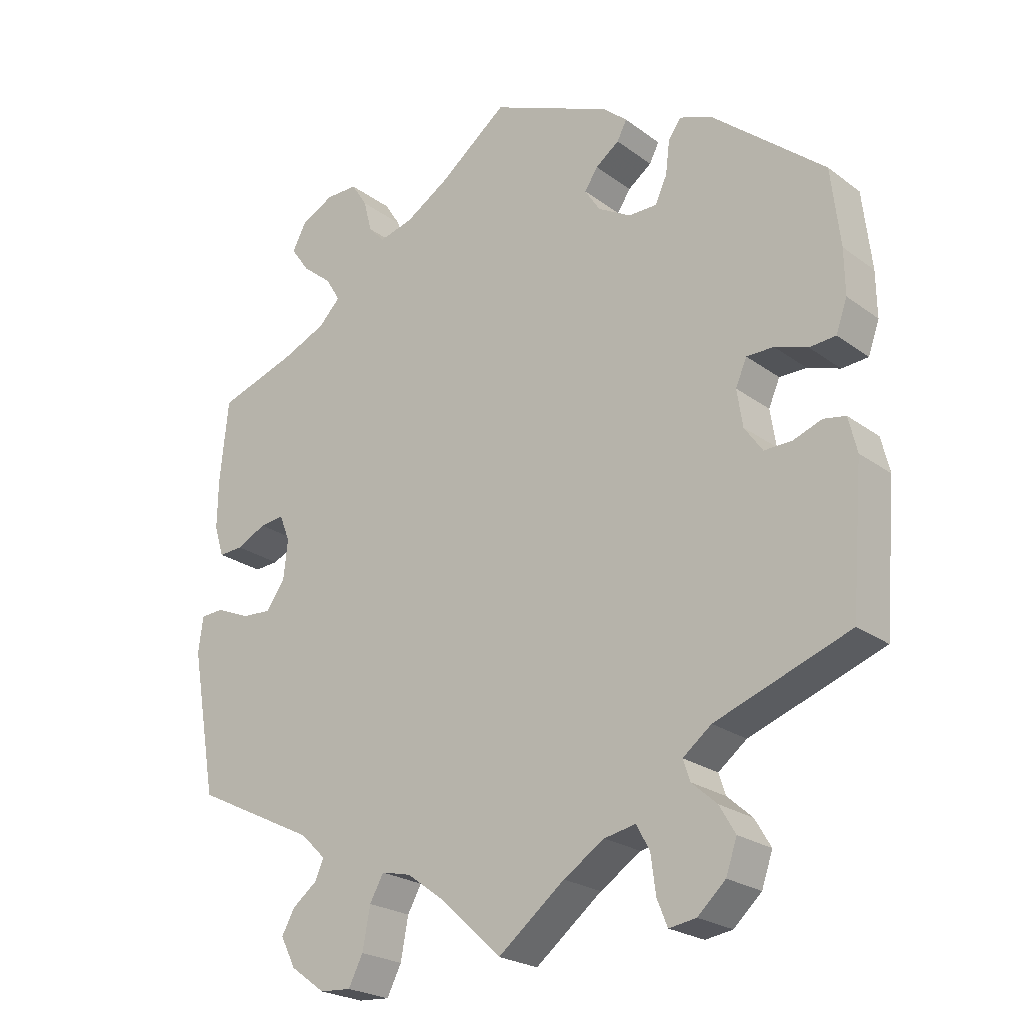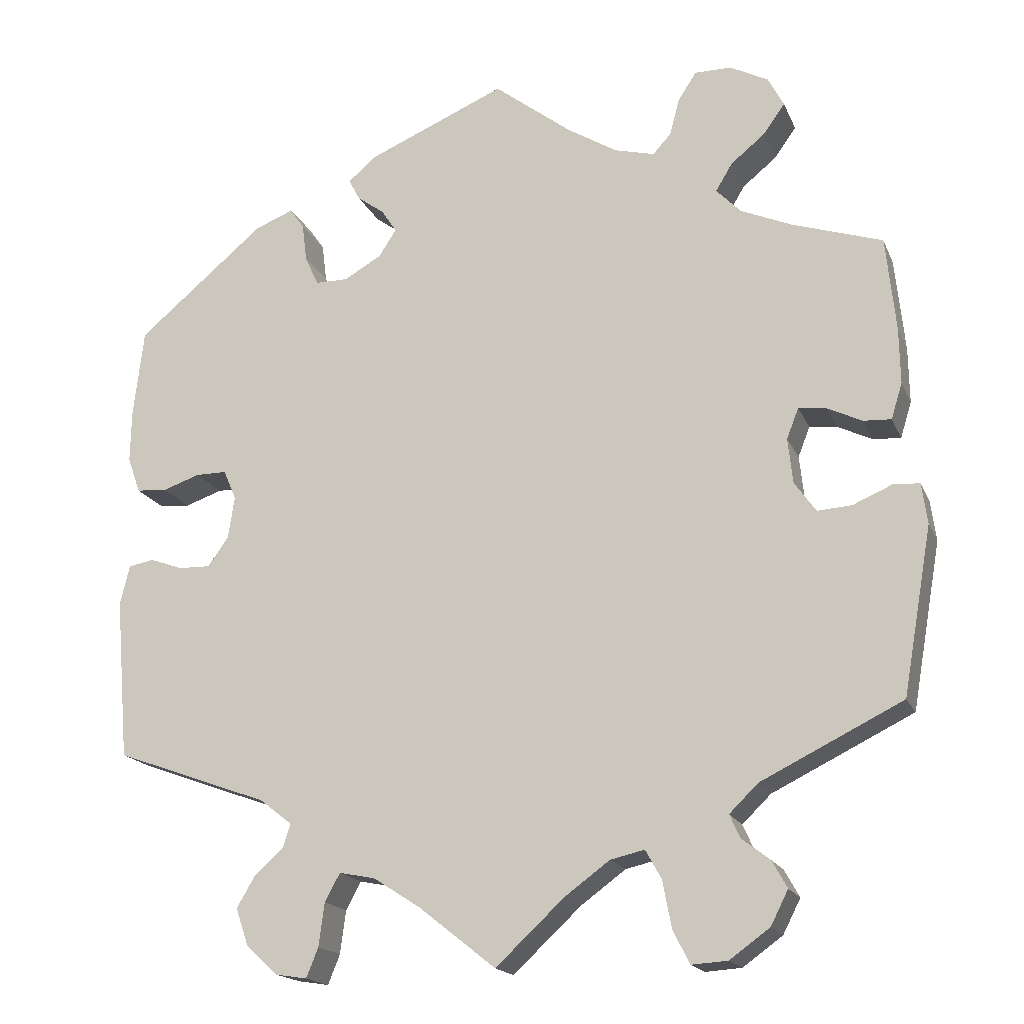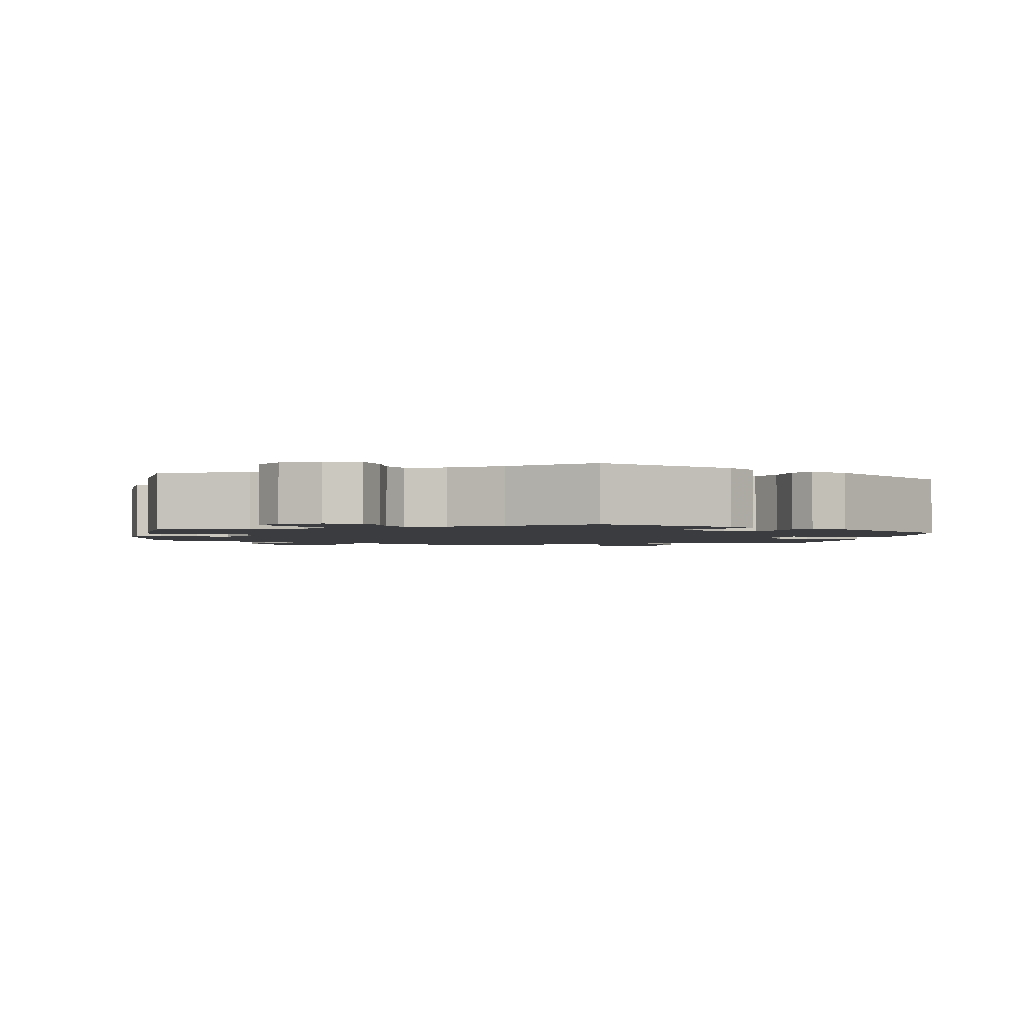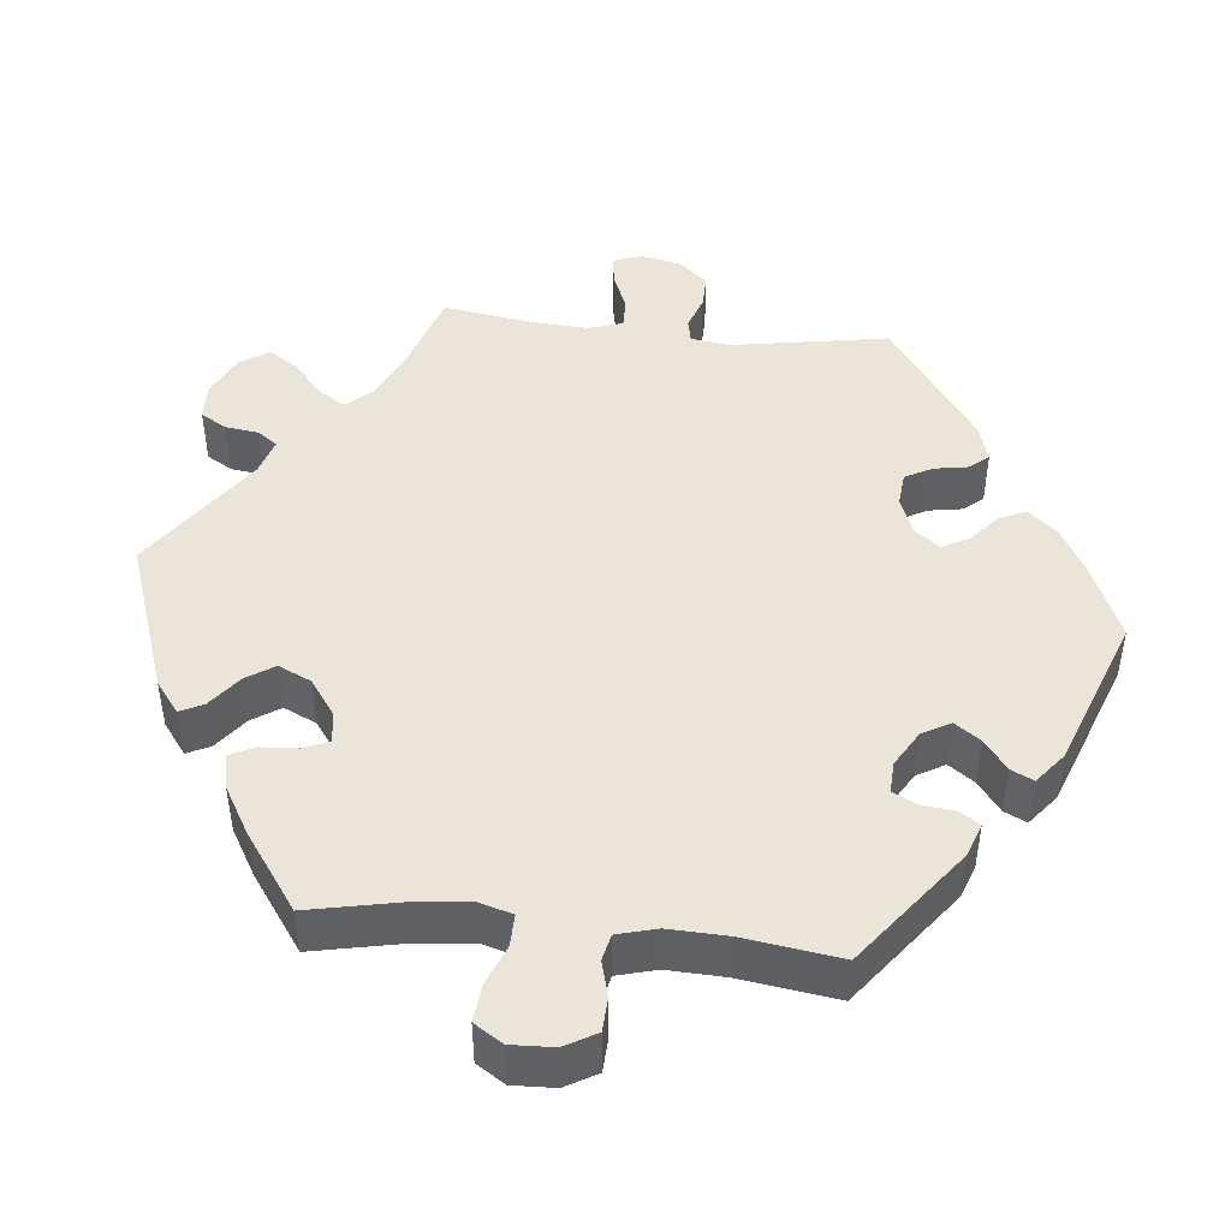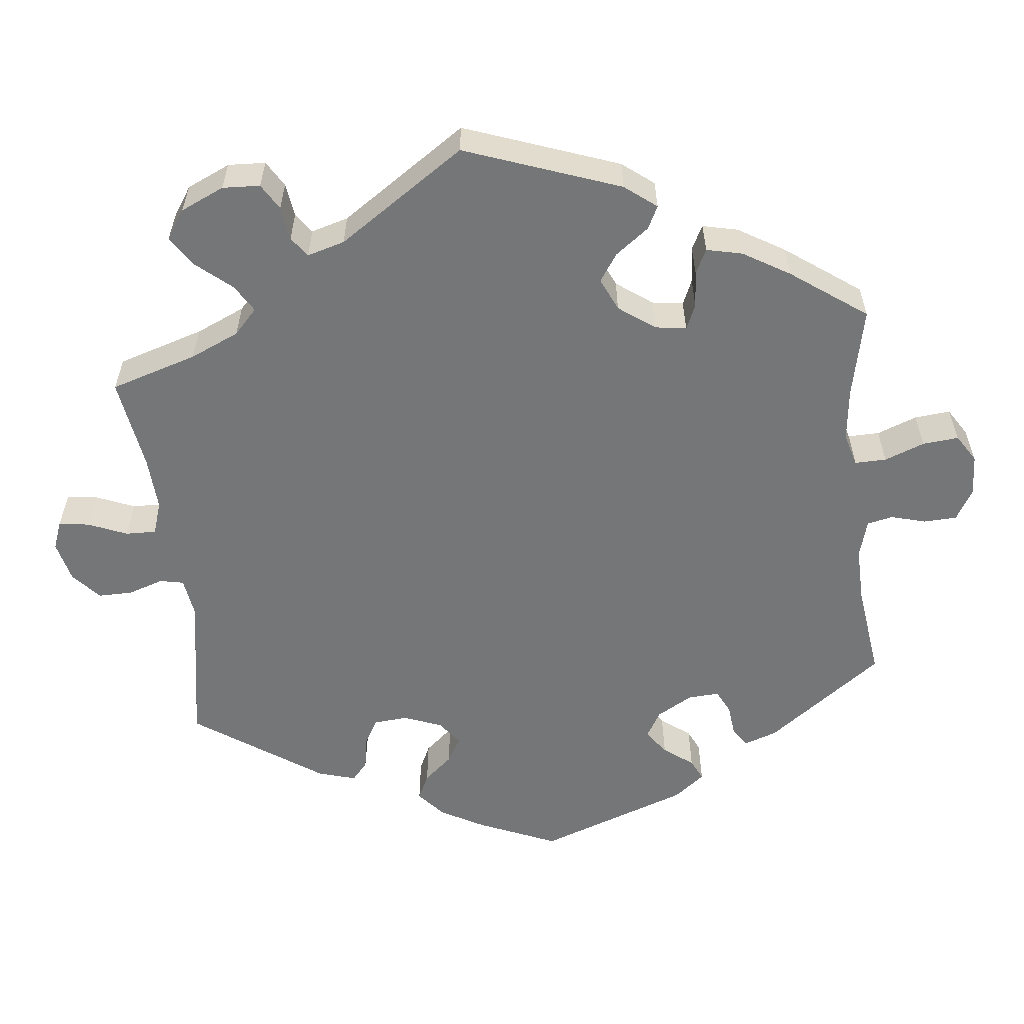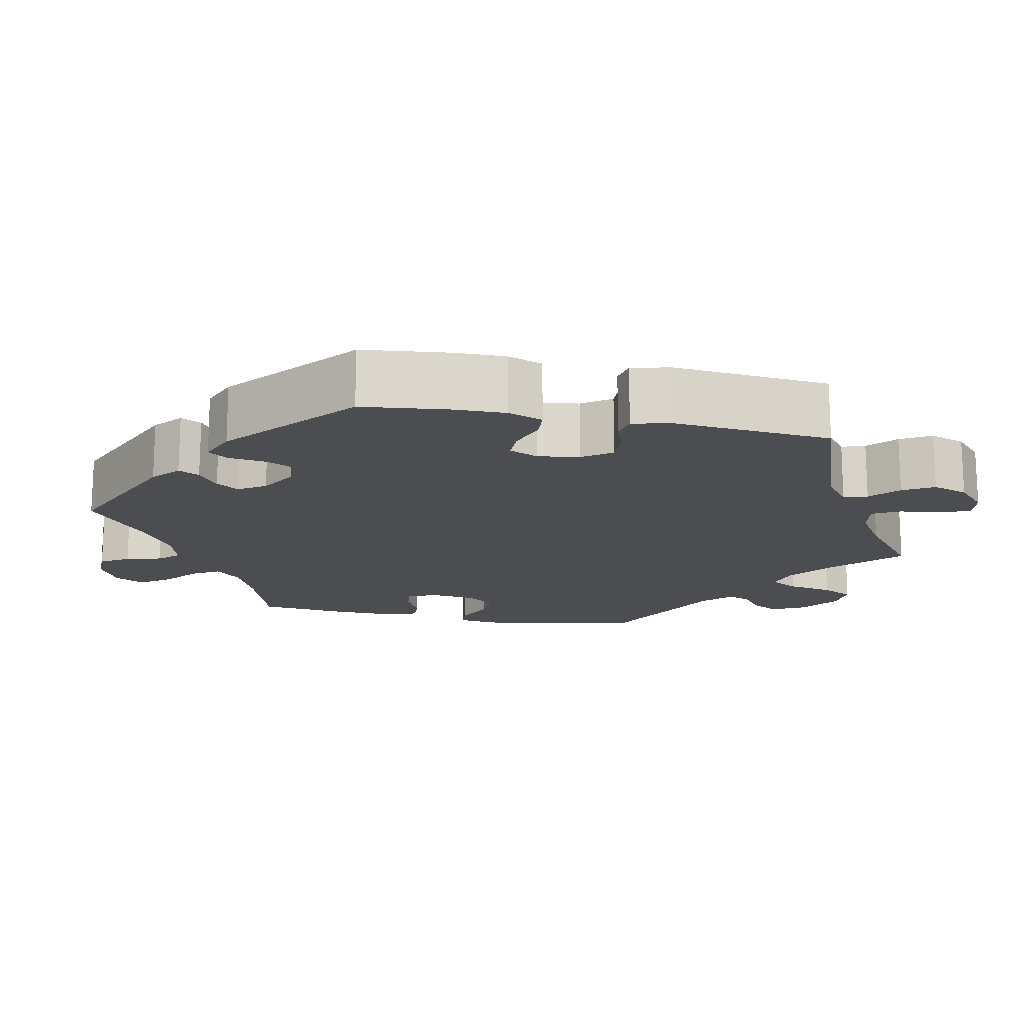
<metadata>
{"format":"obj","ext":"obj","renderer":"f3d","projection":"perspective","resolution":1024,"background":"white","views":[{"elev":-23.3,"azim":39.3,"up":"+Z"},{"elev":-17.8,"azim":-162.0,"up":"+Z"},{"elev":-2.1,"azim":-9.1,"up":"+Y"},{"elev":45.3,"azim":-23.7,"up":"+Y"},{"elev":-56.7,"azim":-113.7,"up":"+Y"},{"elev":-16.1,"azim":78.2,"up":"+Y"}]}
</metadata>
<code>
v -0.086 0.07 -0.498
v -0.142 0.07 -0.457
v -0.185 0.07 -0.447
v -0.205 0.07 -0.483
v -0.216 0.07 -0.542
v -0.237 0.07 -0.583
v -0.282 0.07 -0.58
v -0.332 0.07 -0.544
v -0.354 0.07 -0.501
v -0.335 0.07 -0.467
v -0.3 0.07 -0.44
v -0.287 0.07 -0.411
v -0.323 0.07 -0.376
v -0.5 0.07 -0.289
v -0.537 0.07 -0.08
v -0.53 0.07 -0.029
v -0.497 0.07 -0.027
v -0.448 0.07 -0.048
v -0.405 0.07 -0.051
v -0.378 0.07 -0.013
v -0.372 0.07 0.044
v -0.387 0.07 0.082
v -0.422 0.07 0.078
v -0.465 0.07 0.057
v -0.5 0.07 0.055
v -0.514 0.07 0.1
v -0.513 0.07 0.17
v -0.501 0.07 0.289
v -0.388 0.07 0.326
v -0.324 0.07 0.354
v -0.293 0.07 0.386
v -0.314 0.07 0.421
v -0.357 0.07 0.456
v -0.384 0.07 0.494
v -0.364 0.07 0.532
v -0.316 0.07 0.557
v -0.27 0.07 0.557
v -0.247 0.07 0.521
v -0.235 0.07 0.475
v -0.212 0.07 0.45
v -0.162 0.07 0.463
v -0.099 0.07 0.502
v -0.001 0.07 0.578
v 0.173 0.07 0.504
v 0.208 0.07 0.474
v 0.194 0.07 0.447
v 0.16 0.07 0.422
v 0.141 0.07 0.393
v 0.163 0.07 0.359
v 0.21 0.07 0.332
v 0.251 0.07 0.332
v 0.268 0.07 0.369
v 0.274 0.07 0.417
v 0.292 0.07 0.443
v 0.34 0.07 0.424
v 0.501 0.07 0.289
v 0.514 0.07 0.177
v 0.515 0.07 0.112
v 0.499 0.07 0.067
v 0.461 0.07 0.064
v 0.414 0.07 0.08
v 0.375 0.07 0.08
v 0.359 0.07 0.043
v 0.367 0.07 -0.01
v 0.393 0.07 -0.047
v 0.433 0.07 -0.046
v 0.474 0.07 -0.031
v 0.506 0.07 -0.037
v 0.518 0.07 -0.087
v 0.501 0.07 -0.289
v 0.308 0.07 -0.359
v 0.267 0.07 -0.391
v 0.277 0.07 -0.421
v 0.313 0.07 -0.453
v 0.336 0.07 -0.492
v 0.32 0.07 -0.538
v 0.28 0.07 -0.575
v 0.241 0.07 -0.581
v 0.226 0.07 -0.544
v 0.219 0.07 -0.49
v 0.2 0.07 -0.455
v 0.155 0.07 -0.464
v 0.096 0.07 -0.502
v 0 0.07 -0.578
v -0.086 0 -0.498
v -0.142 0 -0.457
v -0.185 0 -0.447
v -0.205 0 -0.483
v -0.216 0 -0.542
v -0.237 0 -0.583
v -0.282 0 -0.58
v -0.332 0 -0.544
v -0.354 0 -0.501
v -0.335 0 -0.467
v -0.3 0 -0.44
v -0.287 0 -0.411
v -0.323 0 -0.376
v -0.5 0 -0.289
v -0.537 0 -0.08
v -0.53 0 -0.029
v -0.497 0 -0.027
v -0.448 0 -0.048
v -0.405 0 -0.051
v -0.378 0 -0.013
v -0.372 0 0.044
v -0.387 0 0.082
v -0.422 0 0.078
v -0.465 0 0.057
v -0.5 0 0.055
v -0.514 0 0.1
v -0.513 0 0.17
v -0.501 0 0.289
v -0.388 0 0.326
v -0.324 0 0.354
v -0.293 0 0.386
v -0.314 0 0.421
v -0.357 0 0.456
v -0.384 0 0.494
v -0.364 0 0.532
v -0.316 0 0.557
v -0.27 0 0.557
v -0.247 0 0.521
v -0.235 0 0.475
v -0.212 0 0.45
v -0.162 0 0.463
v -0.099 0 0.502
v -0.001 0 0.578
v 0.173 0 0.504
v 0.208 0 0.474
v 0.194 0 0.447
v 0.16 0 0.422
v 0.141 0 0.393
v 0.163 0 0.359
v 0.21 0 0.332
v 0.251 0 0.332
v 0.268 0 0.369
v 0.274 0 0.417
v 0.292 0 0.443
v 0.34 0 0.424
v 0.501 0 0.289
v 0.514 0 0.177
v 0.515 0 0.112
v 0.499 0 0.067
v 0.461 0 0.064
v 0.414 0 0.08
v 0.375 0 0.08
v 0.359 0 0.043
v 0.367 0 -0.01
v 0.393 0 -0.047
v 0.433 0 -0.046
v 0.474 0 -0.031
v 0.506 0 -0.037
v 0.518 0 -0.087
v 0.501 0 -0.289
v 0.308 0 -0.359
v 0.267 0 -0.391
v 0.277 0 -0.421
v 0.313 0 -0.453
v 0.336 0 -0.492
v 0.32 0 -0.538
v 0.28 0 -0.575
v 0.241 0 -0.581
v 0.226 0 -0.544
v 0.219 0 -0.49
v 0.2 0 -0.455
v 0.155 0 -0.464
v 0.096 0 -0.502
v 0 0 -0.578
f 83 84 1
f 82 83 1 2
f 81 82 2 3
f 77 78 79 80
f 77 80 81
f 76 77 81
f 73 74 75 76
f 73 76 81
f 72 73 81 3
f 68 69 70 71
f 66 67 68 71
f 65 66 71 72
f 64 65 72 3
f 58 59 60 61
f 58 61 62
f 57 58 62
f 56 57 62
f 55 56 62
f 52 53 54 55
f 51 52 55 62
f 50 51 62 63
f 44 45 46 47
f 42 43 44 47
f 41 42 47 48
f 40 41 48 49
f 36 37 38 39
f 36 39 40
f 35 36 40
f 32 33 34 35
f 31 32 35 40
f 30 31 40 49
f 26 27 28 29
f 23 24 25 26
f 22 23 26 29
f 21 22 29 30
f 15 16 17 18
f 13 14 15 18
f 12 13 18 19
f 8 9 10 11
f 8 11 12
f 7 8 12
f 4 5 6 7
f 3 4 7 12
f 20 21 30 49
f 49 50 63 64
f 19 20 49 64
f 3 12 19 64
f 85 168 167
f 86 85 167 166
f 87 86 166 165
f 164 163 162 161
f 165 164 161
f 165 161 160
f 160 159 158 157
f 165 160 157
f 87 165 157 156
f 155 154 153 152
f 155 152 151 150
f 156 155 150 149
f 87 156 149 148
f 145 144 143 142
f 146 145 142
f 146 142 141
f 146 141 140
f 146 140 139
f 139 138 137 136
f 146 139 136 135
f 147 146 135 134
f 131 130 129 128
f 131 128 127 126
f 132 131 126 125
f 133 132 125 124
f 123 122 121 120
f 124 123 120
f 124 120 119
f 119 118 117 116
f 124 119 116 115
f 133 124 115 114
f 113 112 111 110
f 110 109 108 107
f 113 110 107 106
f 114 113 106 105
f 102 101 100 99
f 102 99 98 97
f 103 102 97 96
f 95 94 93 92
f 96 95 92
f 96 92 91
f 91 90 89 88
f 96 91 88 87
f 133 114 105 104
f 148 147 134 133
f 148 133 104 103
f 148 103 96 87
f 1 85 86 2
f 2 86 87 3
f 3 87 88 4
f 4 88 89 5
f 5 89 90 6
f 6 90 91 7
f 7 91 92 8
f 8 92 93 9
f 9 93 94 10
f 10 94 95 11
f 11 95 96 12
f 12 96 97 13
f 13 97 98 14
f 14 98 99 15
f 15 99 100 16
f 16 100 101 17
f 17 101 102 18
f 18 102 103 19
f 19 103 104 20
f 20 104 105 21
f 21 105 106 22
f 22 106 107 23
f 23 107 108 24
f 24 108 109 25
f 25 109 110 26
f 26 110 111 27
f 27 111 112 28
f 28 112 113 29
f 29 113 114 30
f 30 114 115 31
f 31 115 116 32
f 32 116 117 33
f 33 117 118 34
f 34 118 119 35
f 35 119 120 36
f 36 120 121 37
f 37 121 122 38
f 38 122 123 39
f 39 123 124 40
f 40 124 125 41
f 41 125 126 42
f 42 126 127 43
f 43 127 128 44
f 44 128 129 45
f 45 129 130 46
f 46 130 131 47
f 47 131 132 48
f 48 132 133 49
f 49 133 134 50
f 50 134 135 51
f 51 135 136 52
f 52 136 137 53
f 53 137 138 54
f 54 138 139 55
f 55 139 140 56
f 56 140 141 57
f 57 141 142 58
f 58 142 143 59
f 59 143 144 60
f 60 144 145 61
f 61 145 146 62
f 62 146 147 63
f 63 147 148 64
f 64 148 149 65
f 65 149 150 66
f 66 150 151 67
f 67 151 152 68
f 68 152 153 69
f 69 153 154 70
f 70 154 155 71
f 71 155 156 72
f 72 156 157 73
f 73 157 158 74
f 74 158 159 75
f 75 159 160 76
f 76 160 161 77
f 77 161 162 78
f 78 162 163 79
f 79 163 164 80
f 80 164 165 81
f 81 165 166 82
f 82 166 167 83
f 83 167 168 84
f 84 168 85 1

</code>
